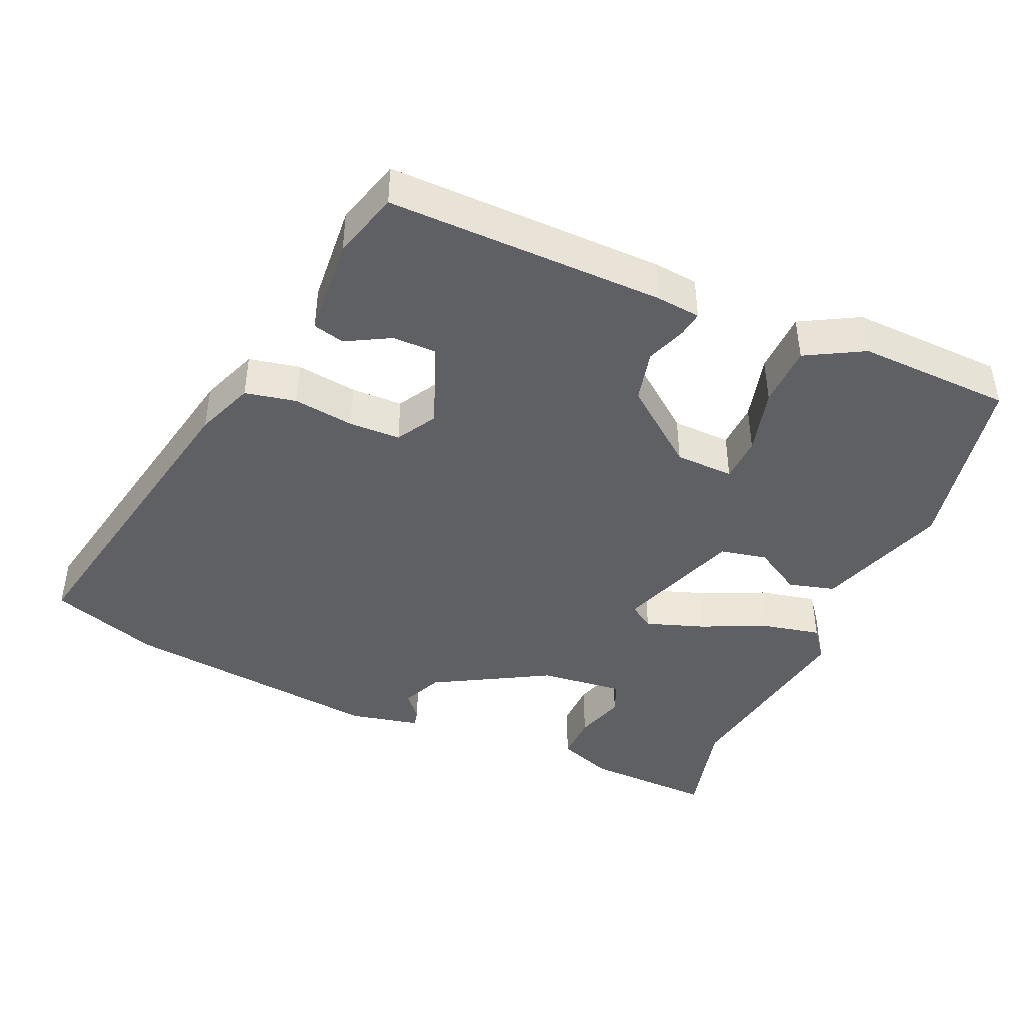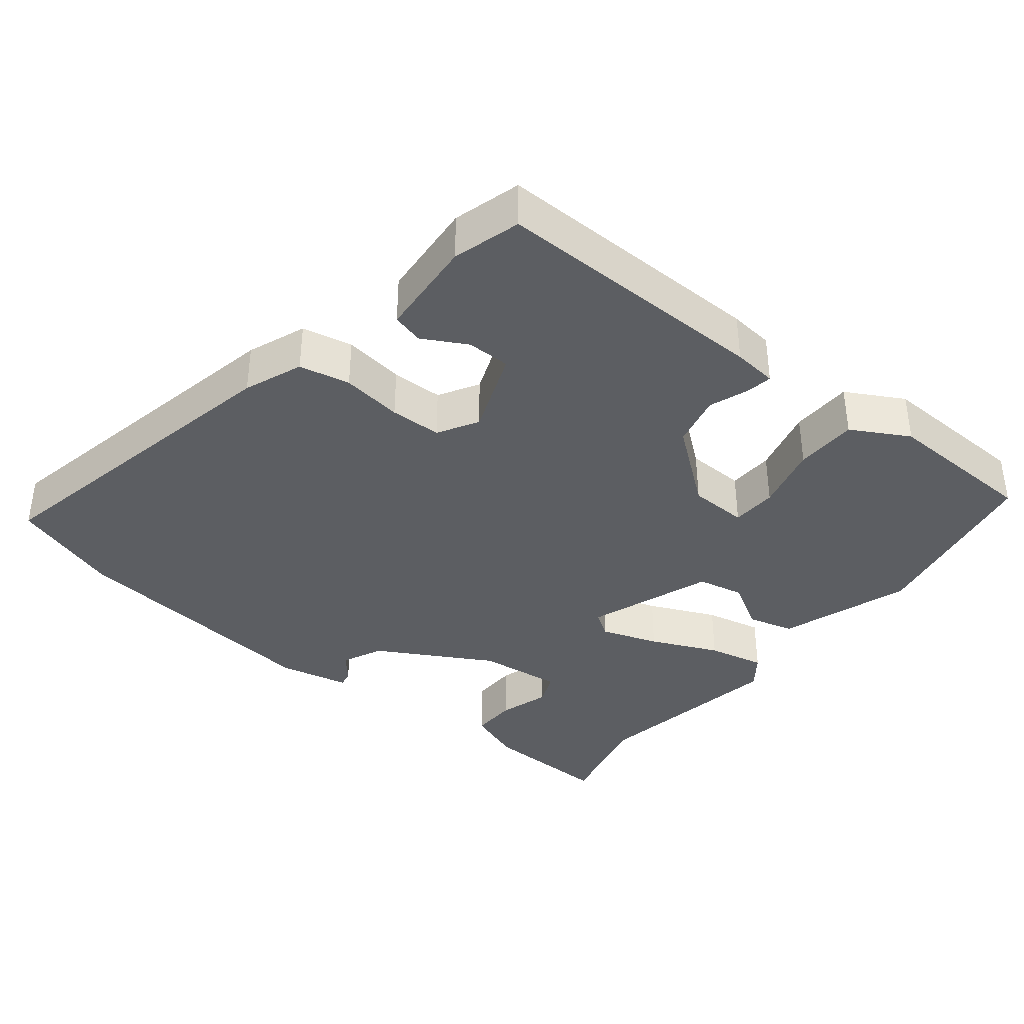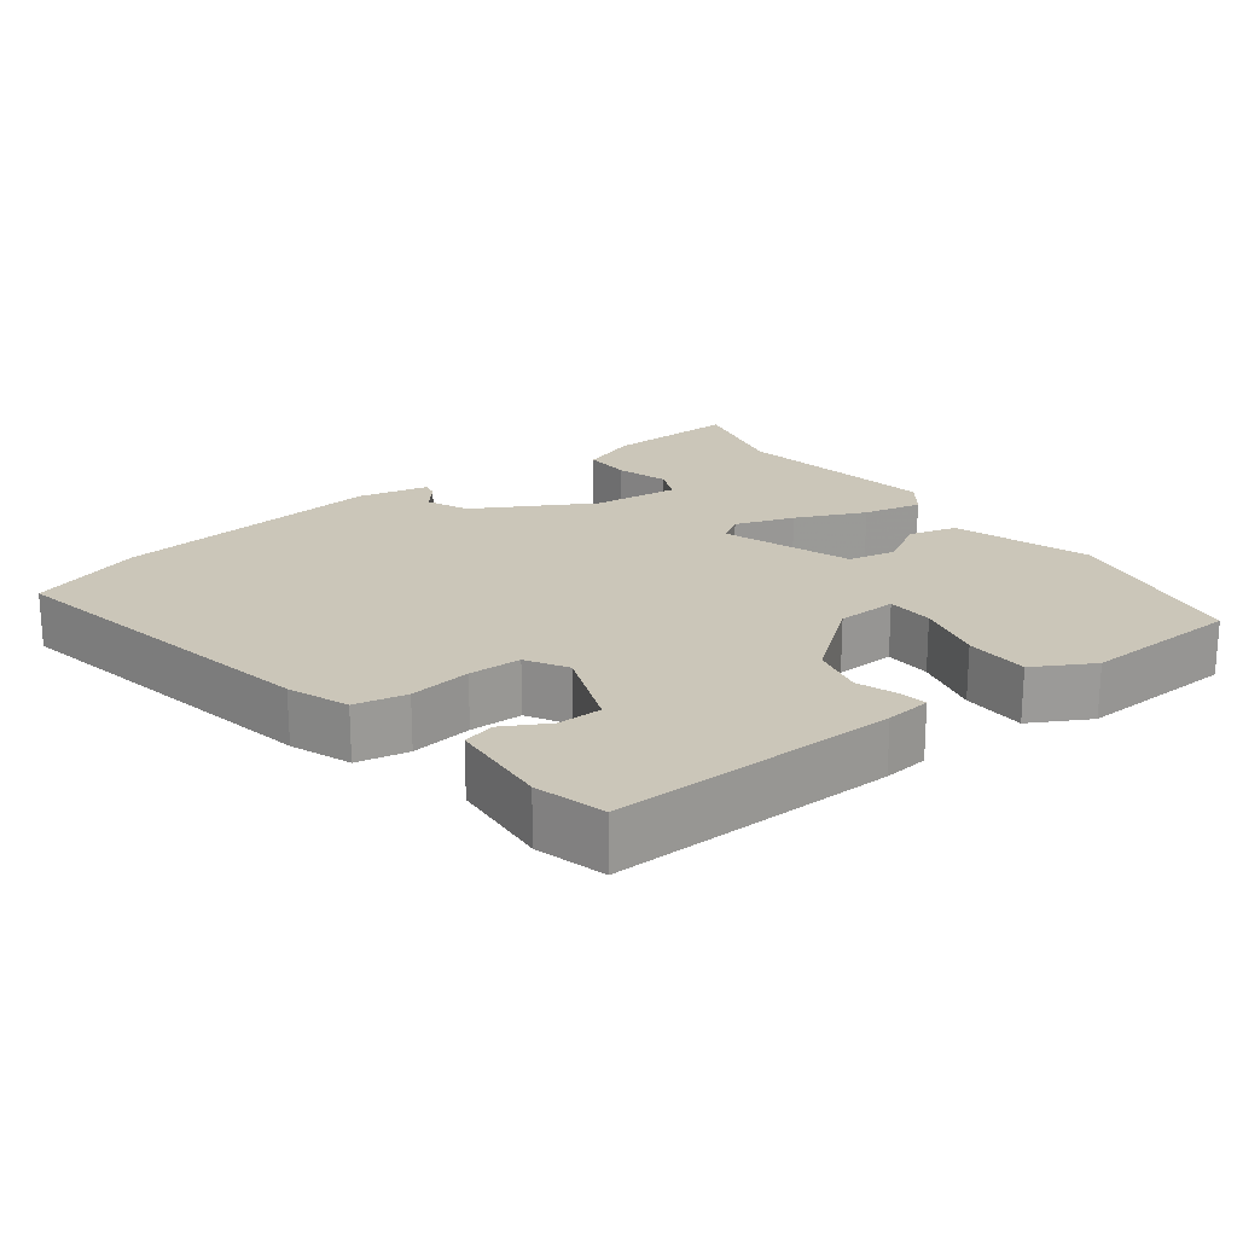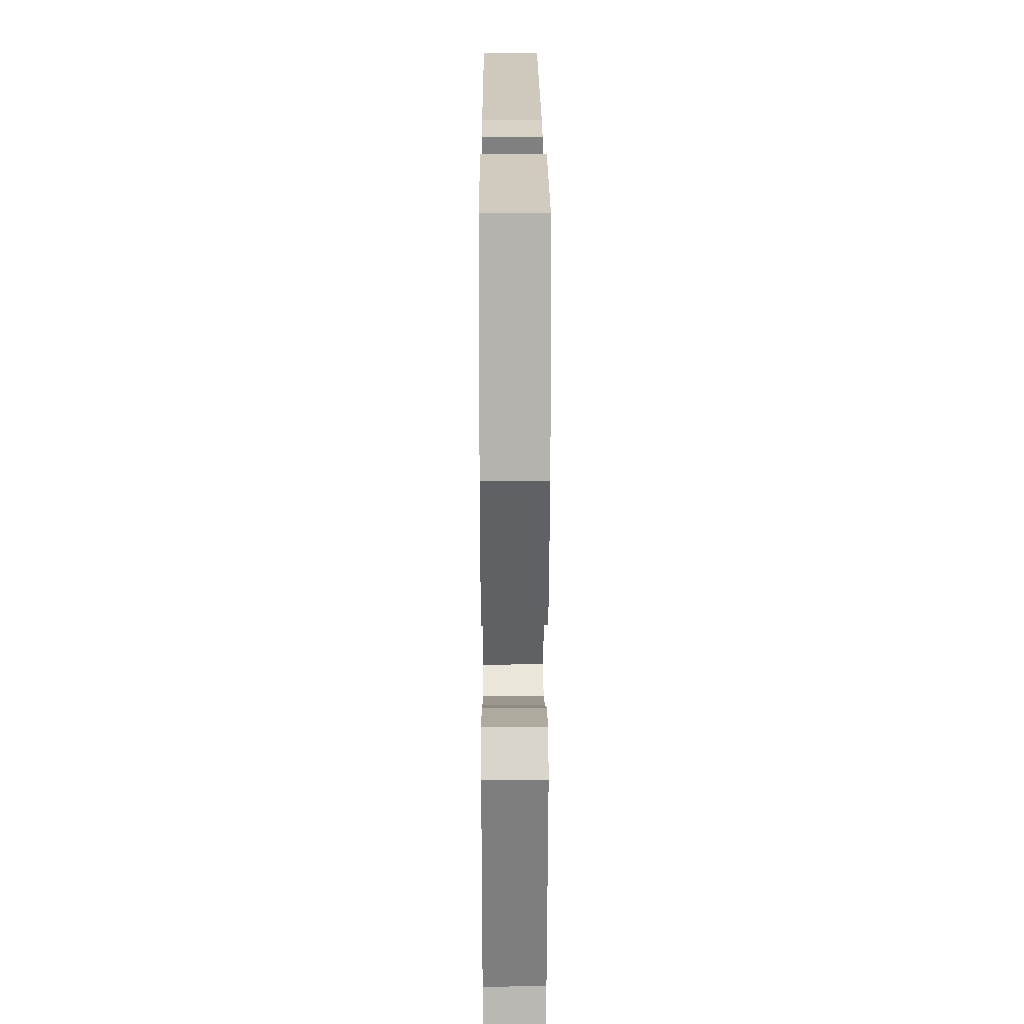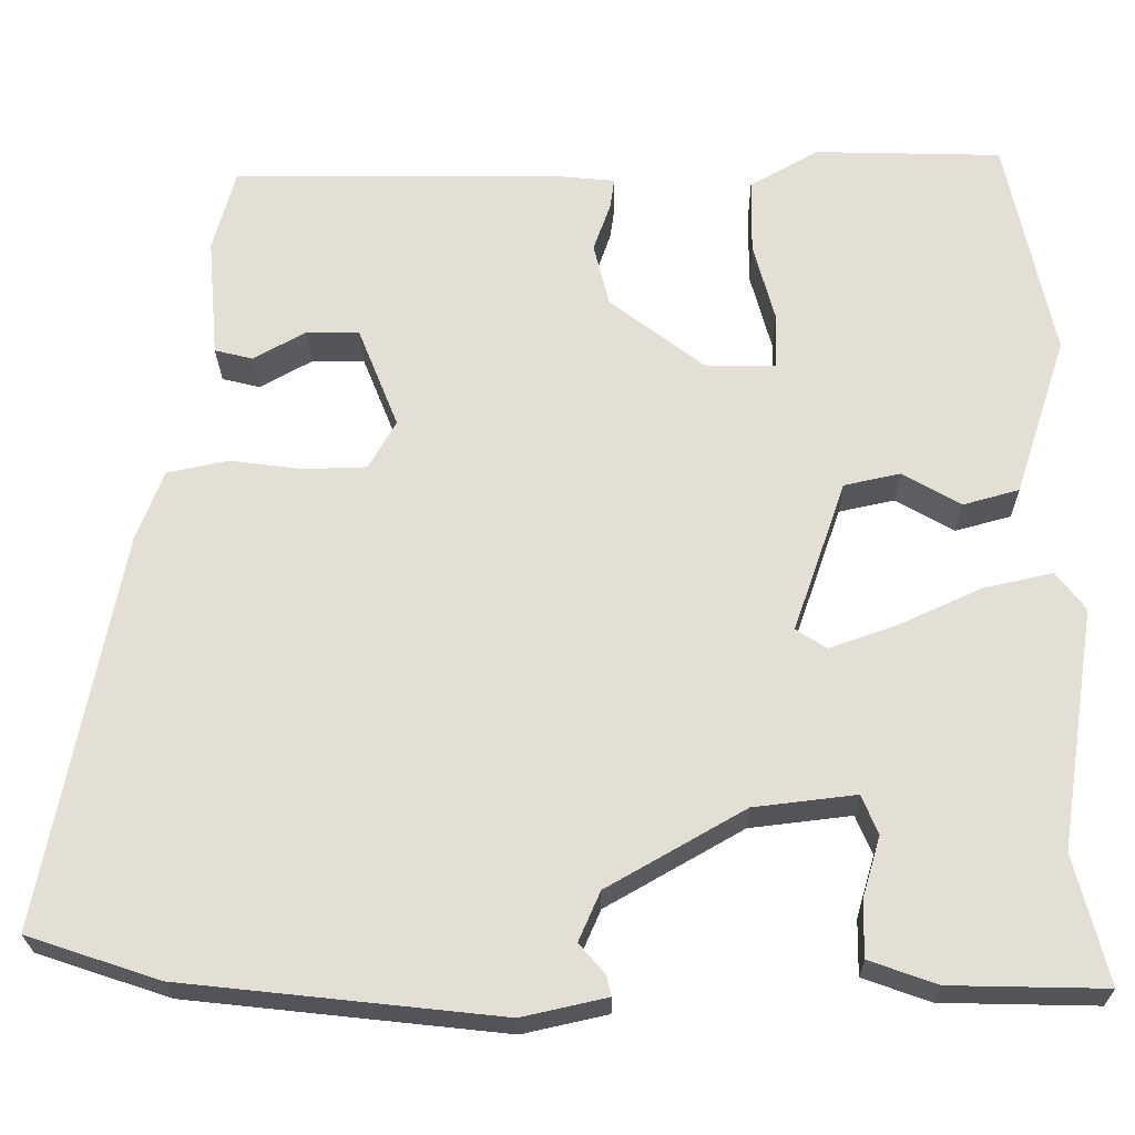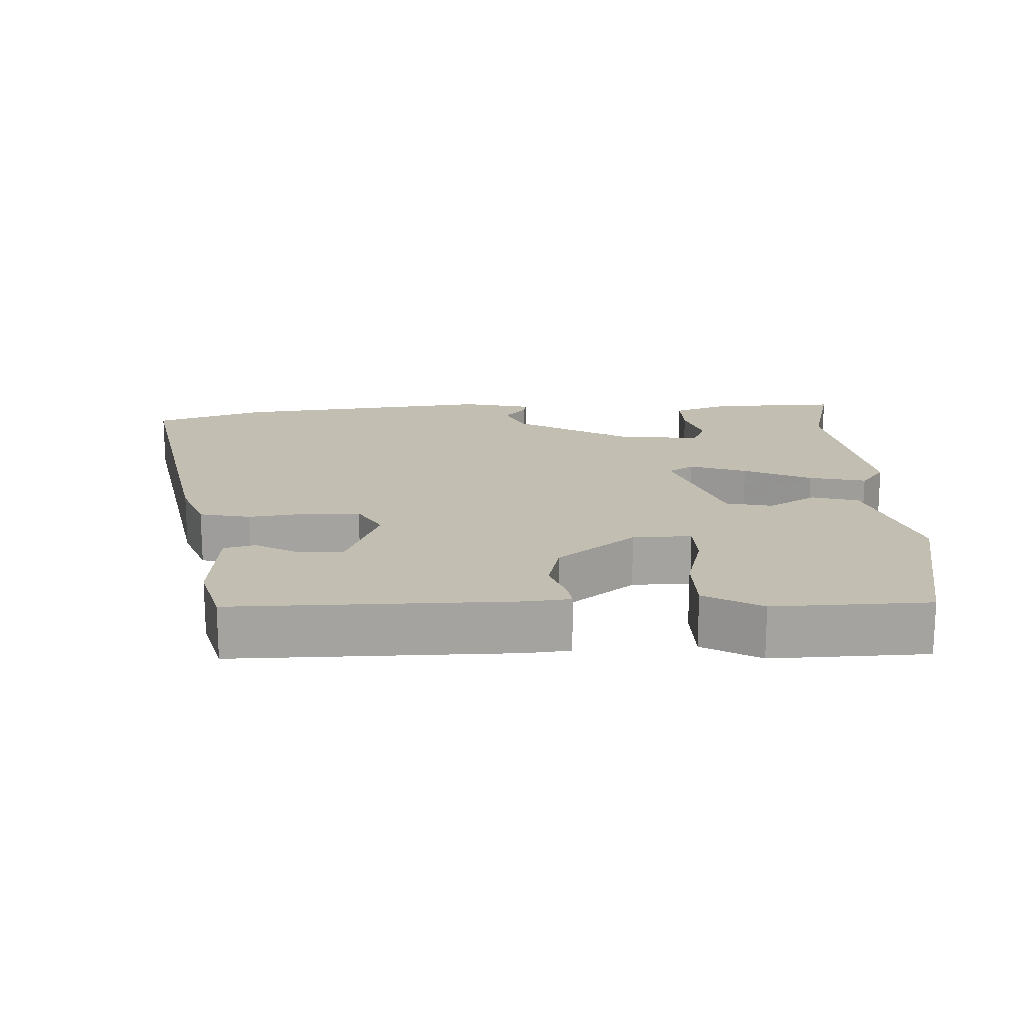
<metadata>
{"format":"obj","ext":"obj","renderer":"f3d","projection":"perspective","resolution":1024,"background":"white","views":[{"elev":-43.1,"azim":-24.0,"up":"+Y"},{"elev":-37.6,"azim":-39.1,"up":"+Y"},{"elev":20.9,"azim":-37.5,"up":"+Y"},{"elev":21.9,"azim":89.7,"up":"+Z"},{"elev":-24.0,"azim":0.7,"up":"+Z"},{"elev":17.3,"azim":-2.5,"up":"+Y"}]}
</metadata>
<code>
v 0.45 0.07 0.499
v 0.504 0.07 0.241
v 0.444 0.07 0.057
v 0.379 0.07 0.039
v 0.312 0.07 0.078
v 0.247 0.07 0.064
v 0.186 0.07 -0.111
v 0.221 0.07 -0.134
v 0.301 0.07 -0.106
v 0.395 0.07 -0.063
v 0.475 0.07 -0.045
v 0.509 0.07 -0.089
v 0.466 0.07 -0.368
v 0.504 0.07 -0.516
v 0.324 0.07 -0.512
v 0.246 0.07 -0.484
v 0.247 0.07 -0.419
v 0.268 0.07 -0.348
v 0.249 0.07 -0.303
v 0.131 0.07 -0.317
v -0.028 0.07 -0.408
v -0.053 0.07 -0.465
v -0.023 0.07 -0.5
v -0.018 0.07 -0.523
v -0.116 0.07 -0.545
v -0.484 0.07 -0.505
v -0.637 0.07 -0.454
v -0.549 0.07 0.002
v -0.518 0.07 0.084
v -0.447 0.07 0.099
v -0.362 0.07 0.088
v -0.29 0.07 0.09
v -0.258 0.07 0.146
v -0.305 0.07 0.264
v -0.366 0.07 0.264
v -0.427 0.07 0.23
v -0.471 0.07 0.241
v -0.483 0.07 0.381
v -0.457 0.07 0.476
v -0.07 0.07 0.473
v -0.008 0.07 0.467
v -0.013 0.07 0.432
v -0.033 0.07 0.375
v -0.015 0.07 0.302
v 0.094 0.07 0.218
v 0.176 0.07 0.216
v 0.178 0.07 0.28
v 0.153 0.07 0.373
v 0.154 0.07 0.46
v 0.234 0.07 0.505
v 0.45 0 0.499
v 0.504 0 0.241
v 0.444 0 0.057
v 0.379 0 0.039
v 0.312 0 0.078
v 0.247 0 0.064
v 0.186 0 -0.111
v 0.221 0 -0.134
v 0.301 0 -0.106
v 0.395 0 -0.063
v 0.475 0 -0.045
v 0.509 0 -0.089
v 0.466 0 -0.368
v 0.504 0 -0.516
v 0.324 0 -0.512
v 0.246 0 -0.484
v 0.247 0 -0.419
v 0.268 0 -0.348
v 0.249 0 -0.303
v 0.131 0 -0.317
v -0.028 0 -0.408
v -0.053 0 -0.465
v -0.023 0 -0.5
v -0.018 0 -0.523
v -0.116 0 -0.545
v -0.484 0 -0.505
v -0.637 0 -0.454
v -0.549 0 0.002
v -0.518 0 0.084
v -0.447 0 0.099
v -0.362 0 0.088
v -0.29 0 0.09
v -0.258 0 0.146
v -0.305 0 0.264
v -0.366 0 0.264
v -0.427 0 0.23
v -0.471 0 0.241
v -0.483 0 0.381
v -0.457 0 0.476
v -0.07 0 0.473
v -0.008 0 0.467
v -0.013 0 0.432
v -0.033 0 0.375
v -0.015 0 0.302
v 0.094 0 0.218
v 0.176 0 0.216
v 0.178 0 0.28
v 0.153 0 0.373
v 0.154 0 0.46
v 0.234 0 0.505
f 47 48 49 50
f 46 47 50 1
f 40 41 42 43
f 40 43 44
f 39 40 44
f 38 39 44 45
f 35 36 37 38
f 34 35 38
f 28 29 30 31
f 28 31 32
f 27 28 32
f 26 27 32
f 25 26 32 33
f 22 23 24 25
f 21 22 25 33
f 15 16 17 18
f 13 14 15 18
f 13 18 19
f 12 13 19
f 9 10 11 12
f 8 9 12 19
f 7 8 19 20
f 2 3 4 5
f 46 1 2 5
f 45 46 5 6
f 34 38 45 6
f 7 20 21 33
f 6 7 33 34
f 100 99 98 97
f 51 100 97 96
f 93 92 91 90
f 94 93 90
f 94 90 89
f 95 94 89 88
f 88 87 86 85
f 88 85 84
f 81 80 79 78
f 82 81 78
f 82 78 77
f 82 77 76
f 83 82 76 75
f 75 74 73 72
f 83 75 72 71
f 68 67 66 65
f 68 65 64 63
f 69 68 63
f 69 63 62
f 62 61 60 59
f 69 62 59 58
f 70 69 58 57
f 55 54 53 52
f 55 52 51 96
f 56 55 96 95
f 56 95 88 84
f 83 71 70 57
f 84 83 57 56
f 1 51 52 2
f 2 52 53 3
f 3 53 54 4
f 4 54 55 5
f 5 55 56 6
f 6 56 57 7
f 7 57 58 8
f 8 58 59 9
f 9 59 60 10
f 10 60 61 11
f 11 61 62 12
f 12 62 63 13
f 13 63 64 14
f 14 64 65 15
f 15 65 66 16
f 16 66 67 17
f 17 67 68 18
f 18 68 69 19
f 19 69 70 20
f 20 70 71 21
f 21 71 72 22
f 22 72 73 23
f 23 73 74 24
f 24 74 75 25
f 25 75 76 26
f 26 76 77 27
f 27 77 78 28
f 28 78 79 29
f 29 79 80 30
f 30 80 81 31
f 31 81 82 32
f 32 82 83 33
f 33 83 84 34
f 34 84 85 35
f 35 85 86 36
f 36 86 87 37
f 37 87 88 38
f 38 88 89 39
f 39 89 90 40
f 40 90 91 41
f 41 91 92 42
f 42 92 93 43
f 43 93 94 44
f 44 94 95 45
f 45 95 96 46
f 46 96 97 47
f 47 97 98 48
f 48 98 99 49
f 49 99 100 50
f 50 100 51 1

</code>
